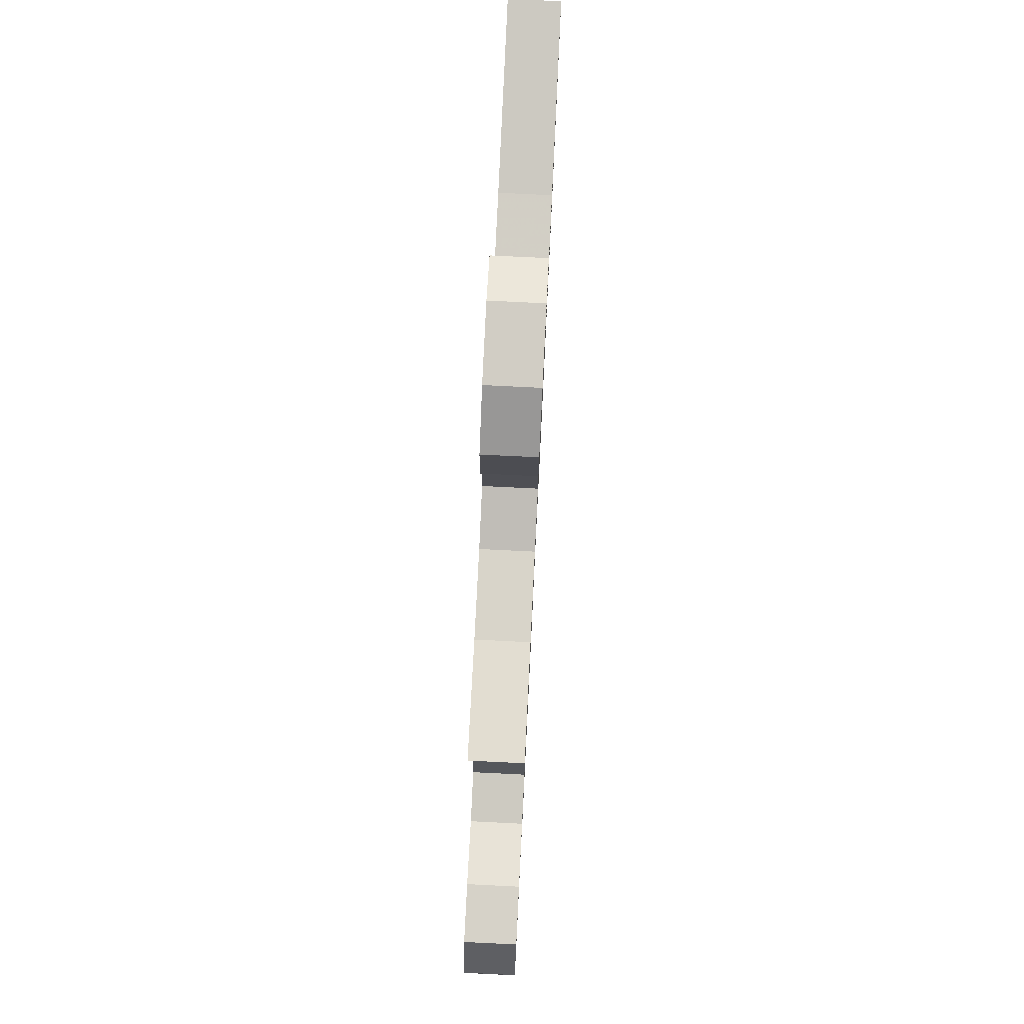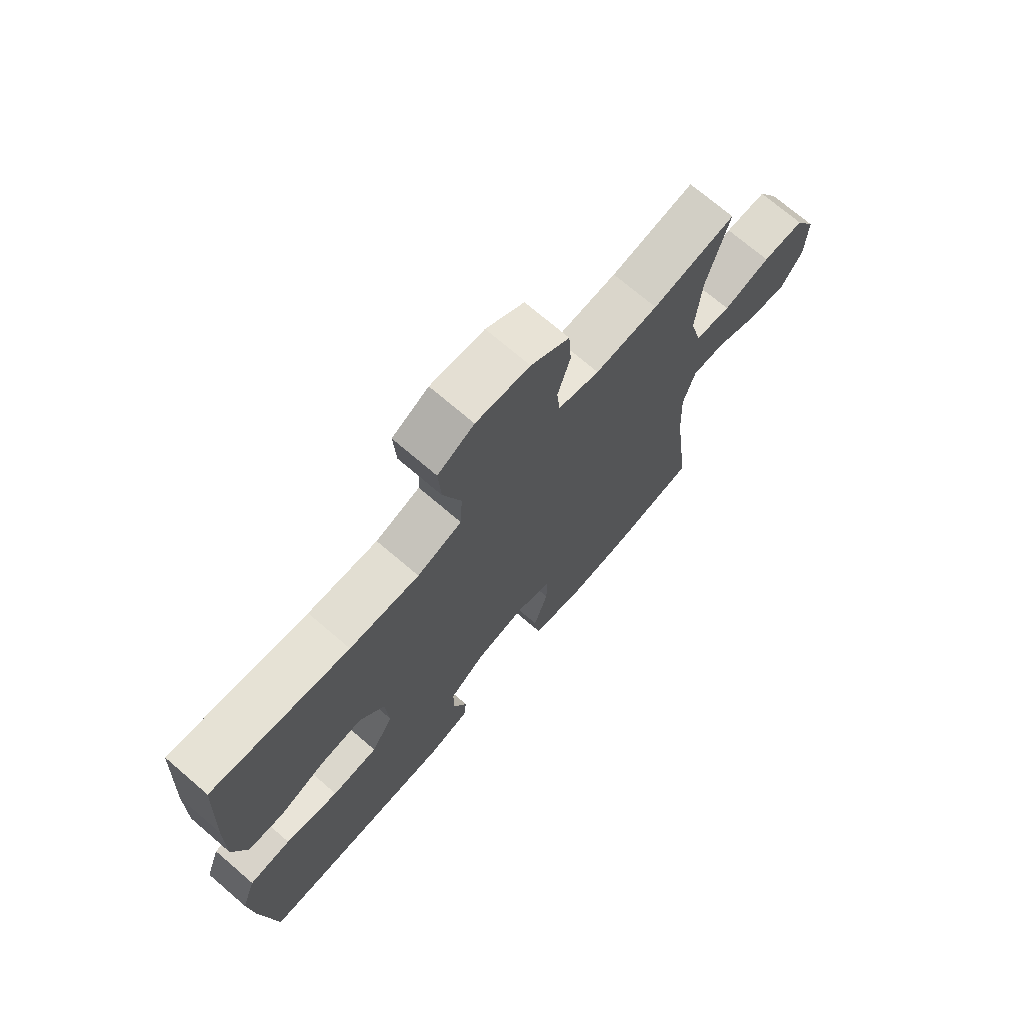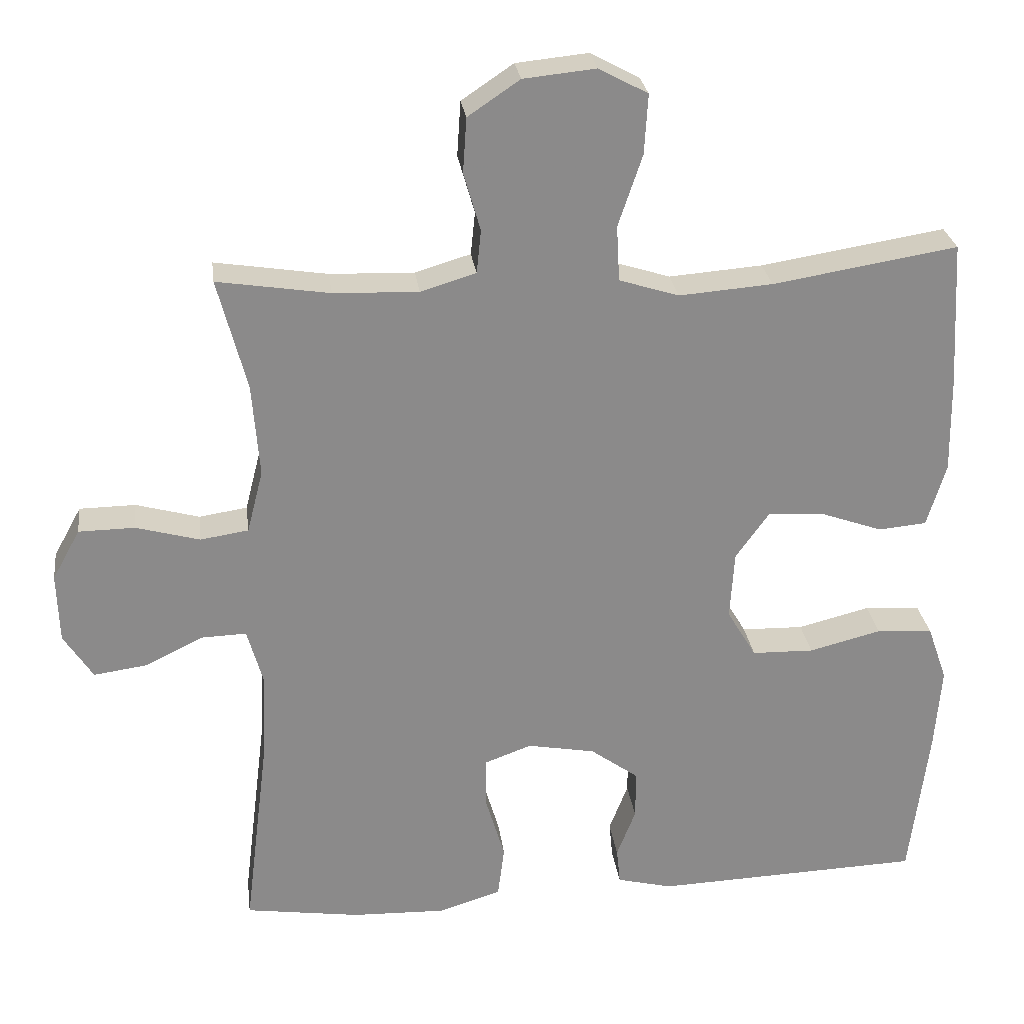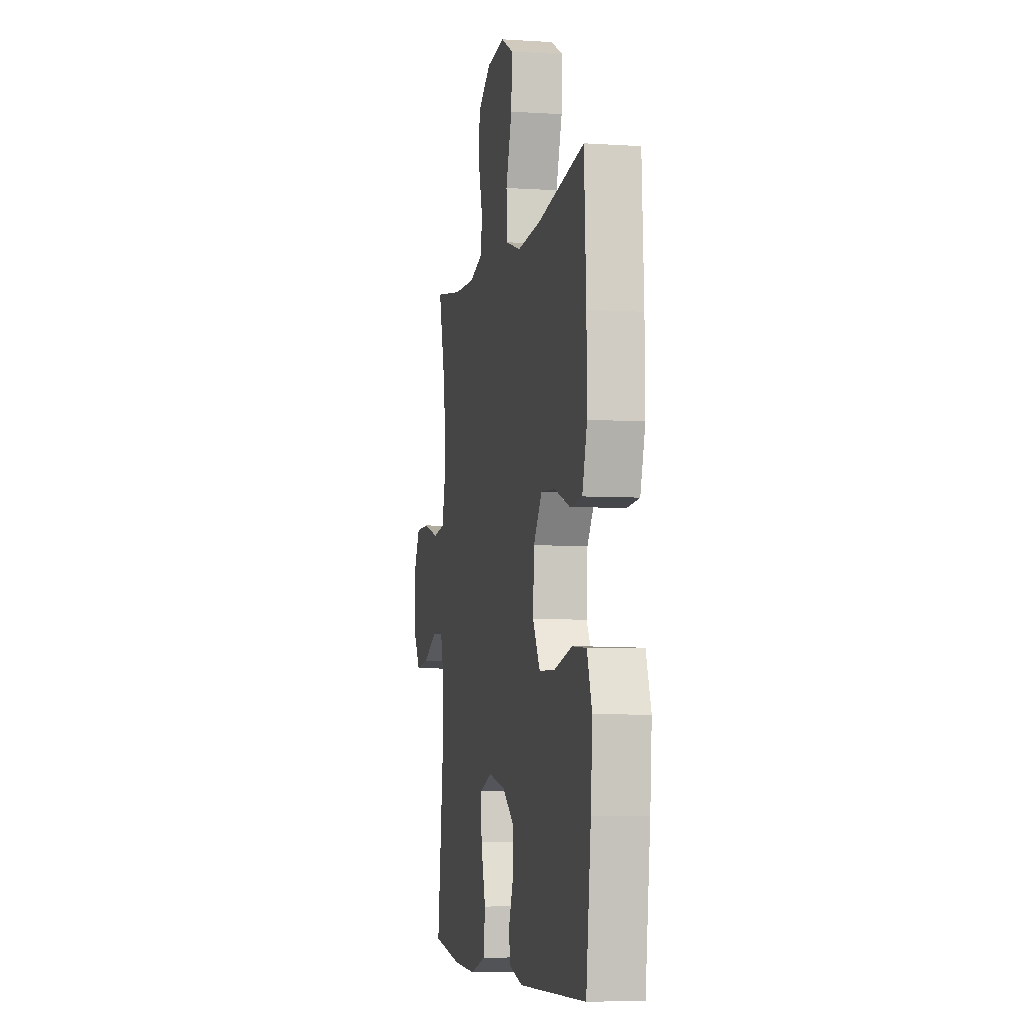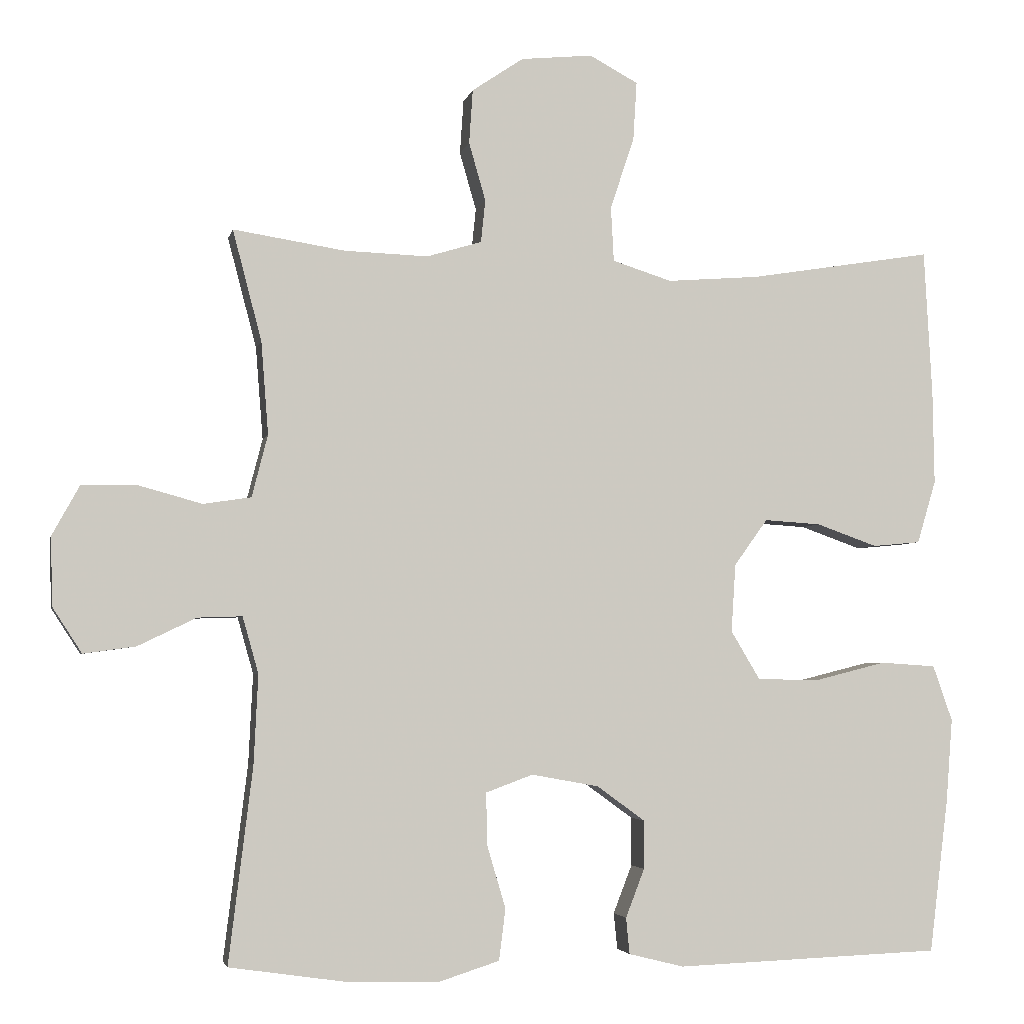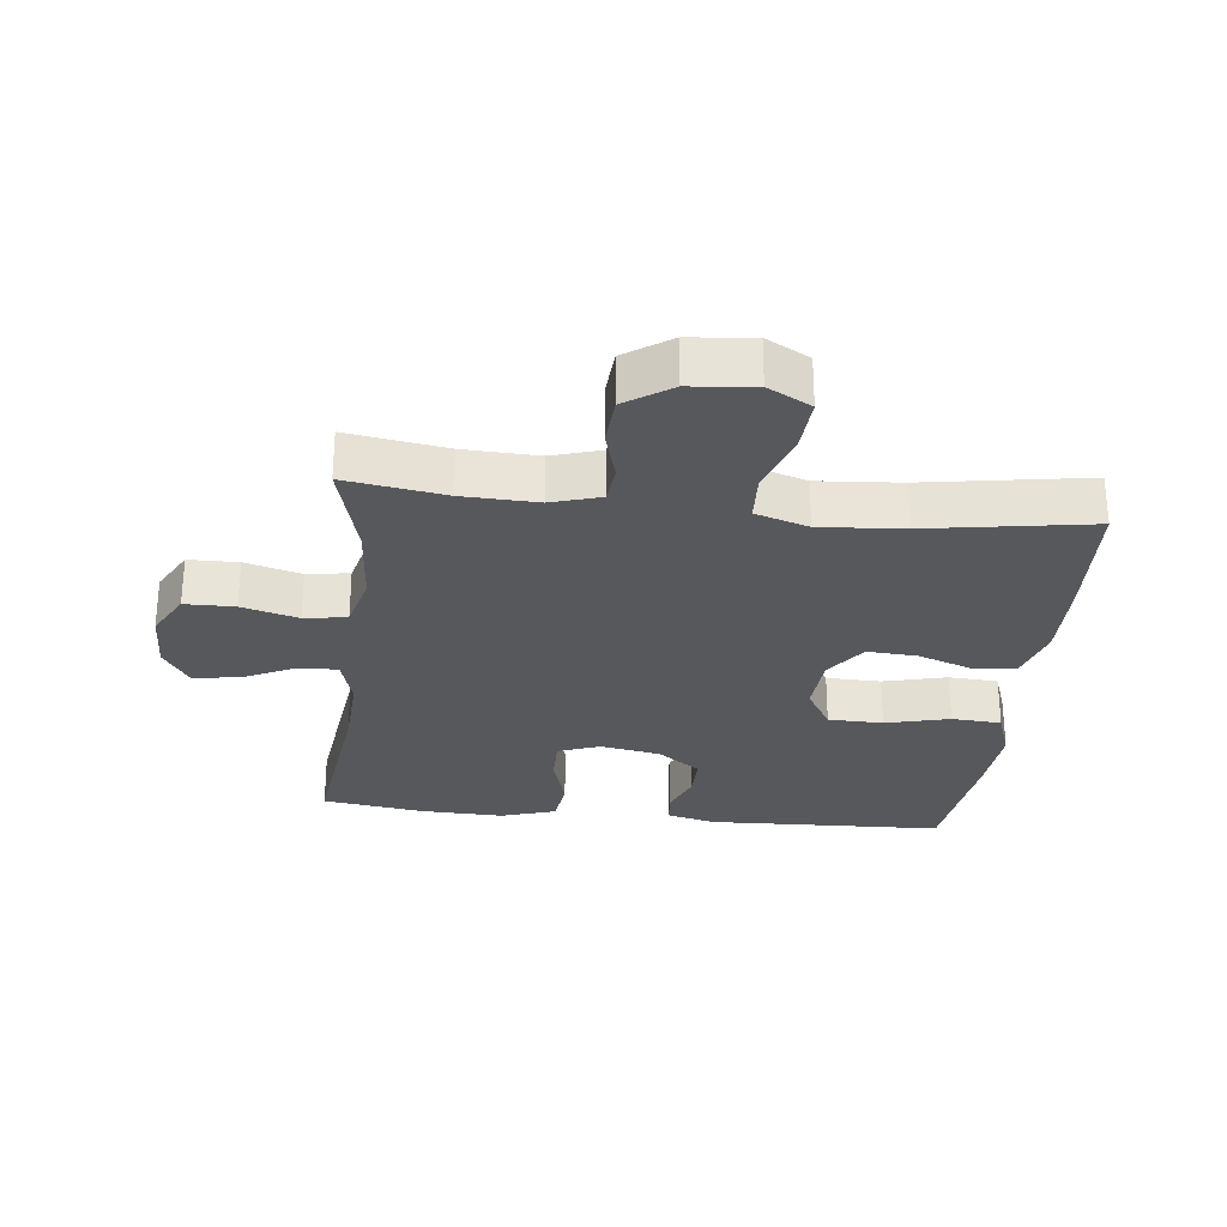
<metadata>
{"format":"obj","ext":"obj","renderer":"f3d","projection":"perspective","resolution":1024,"background":"white","views":[{"elev":77.5,"azim":-87.2,"up":"+Z"},{"elev":72.0,"azim":130.6,"up":"+Z"},{"elev":26.8,"azim":-7.3,"up":"+Z"},{"elev":-5.5,"azim":78.6,"up":"+Z"},{"elev":-3.7,"azim":-11.8,"up":"+Z"},{"elev":-28.2,"azim":-6.4,"up":"+Y"}]}
</metadata>
<code>
v 0.5 0.07 0.5
v 0.511 0.07 0.299
v 0.513 0.07 0.169
v 0.487 0.07 0.082
v 0.421 0.07 0.076
v 0.337 0.07 0.106
v 0.259 0.07 0.111
v 0.213 0.07 0.047
v 0.207 0.07 -0.047
v 0.247 0.07 -0.114
v 0.332 0.07 -0.116
v 0.431 0.07 -0.091
v 0.508 0.07 -0.096
v 0.535 0.07 -0.173
v 0.526 0.07 -0.289
v 0.5 0.07 -0.5
v 0.133 0.07 -0.514
v 0.057 0.07 -0.495
v 0.052 0.07 -0.445
v 0.078 0.07 -0.378
v 0.078 0.07 -0.311
v 0.012 0.07 -0.263
v -0.081 0.07 -0.246
v -0.146 0.07 -0.27
v -0.145 0.07 -0.341
v -0.119 0.07 -0.429
v -0.128 0.07 -0.5
v -0.213 0.07 -0.527
v -0.342 0.07 -0.523
v -0.5 0.07 -0.5
v -0.467 0.07 -0.231
v -0.461 0.07 -0.107
v -0.483 0.07 -0.029
v -0.544 0.07 -0.031
v -0.625 0.07 -0.07
v -0.697 0.07 -0.08
v -0.737 0.07 -0.018
v -0.74 0.07 0.077
v -0.702 0.07 0.146
v -0.625 0.07 0.147
v -0.538 0.07 0.123
v -0.472 0.07 0.133
v -0.45 0.07 0.219
v -0.46 0.07 0.347
v -0.5 0.07 0.5
v -0.346 0.07 0.476
v -0.23 0.07 0.472
v -0.154 0.07 0.495
v -0.148 0.07 0.554
v -0.171 0.07 0.634
v -0.166 0.07 0.709
v -0.095 0.07 0.757
v 0.004 0.07 0.767
v 0.071 0.07 0.731
v 0.066 0.07 0.649
v 0.033 0.07 0.551
v 0.037 0.07 0.475
v 0.119 0.07 0.449
v 0.247 0.07 0.459
v 0.5 0 0.5
v 0.511 0 0.299
v 0.513 0 0.169
v 0.487 0 0.082
v 0.421 0 0.076
v 0.337 0 0.106
v 0.259 0 0.111
v 0.213 0 0.047
v 0.207 0 -0.047
v 0.247 0 -0.114
v 0.332 0 -0.116
v 0.431 0 -0.091
v 0.508 0 -0.096
v 0.535 0 -0.173
v 0.526 0 -0.289
v 0.5 0 -0.5
v 0.133 0 -0.514
v 0.057 0 -0.495
v 0.052 0 -0.445
v 0.078 0 -0.378
v 0.078 0 -0.311
v 0.012 0 -0.263
v -0.081 0 -0.246
v -0.146 0 -0.27
v -0.145 0 -0.341
v -0.119 0 -0.429
v -0.128 0 -0.5
v -0.213 0 -0.527
v -0.342 0 -0.523
v -0.5 0 -0.5
v -0.467 0 -0.231
v -0.461 0 -0.107
v -0.483 0 -0.029
v -0.544 0 -0.031
v -0.625 0 -0.07
v -0.697 0 -0.08
v -0.737 0 -0.018
v -0.74 0 0.077
v -0.702 0 0.146
v -0.625 0 0.147
v -0.538 0 0.123
v -0.472 0 0.133
v -0.45 0 0.219
v -0.46 0 0.347
v -0.5 0 0.5
v -0.346 0 0.476
v -0.23 0 0.472
v -0.154 0 0.495
v -0.148 0 0.554
v -0.171 0 0.634
v -0.166 0 0.709
v -0.095 0 0.757
v 0.004 0 0.767
v 0.071 0 0.731
v 0.066 0 0.649
v 0.033 0 0.551
v 0.037 0 0.475
v 0.119 0 0.449
v 0.247 0 0.459
f 54 55 56
f 53 54 56
f 52 53 56
f 51 52 56
f 50 51 56
f 49 50 56
f 48 49 56 57
f 47 48 57 58
f 44 45 46
f 46 47 58
f 44 46 58
f 43 44 58
f 39 40 41
f 38 39 41
f 37 38 41
f 36 37 41
f 35 36 41
f 34 35 41
f 33 34 41 42
f 43 58 59
f 42 43 59
f 33 42 59
f 32 33 59
f 29 30 31
f 28 29 31
f 27 28 31
f 26 27 31
f 25 26 31
f 18 19 20
f 17 18 20
f 16 17 20
f 15 16 20
f 14 15 20
f 13 14 20
f 12 13 20
f 11 12 20
f 10 11 20 21
f 9 10 21 22
f 4 5 6
f 3 4 6
f 2 3 6
f 1 2 6
f 59 1 6
f 59 6 7
f 32 59 7 8
f 24 25 31 32
f 32 8 9
f 24 32 9
f 23 24 9
f 9 22 23
f 115 114 113
f 115 113 112
f 115 112 111
f 115 111 110
f 115 110 109
f 115 109 108
f 116 115 108 107
f 117 116 107 106
f 105 104 103
f 117 106 105
f 117 105 103
f 117 103 102
f 100 99 98
f 100 98 97
f 100 97 96
f 100 96 95
f 100 95 94
f 100 94 93
f 101 100 93 92
f 118 117 102
f 118 102 101
f 118 101 92
f 118 92 91
f 90 89 88
f 90 88 87
f 90 87 86
f 90 86 85
f 90 85 84
f 79 78 77
f 79 77 76
f 79 76 75
f 79 75 74
f 79 74 73
f 79 73 72
f 79 72 71
f 79 71 70
f 80 79 70 69
f 81 80 69 68
f 65 64 63
f 65 63 62
f 65 62 61
f 65 61 60
f 65 60 118
f 66 65 118
f 67 66 118 91
f 91 90 84 83
f 68 67 91
f 68 91 83
f 68 83 82
f 82 81 68
f 1 60 61 2
f 2 61 62 3
f 3 62 63 4
f 4 63 64 5
f 5 64 65 6
f 6 65 66 7
f 7 66 67 8
f 8 67 68 9
f 9 68 69 10
f 10 69 70 11
f 11 70 71 12
f 12 71 72 13
f 13 72 73 14
f 14 73 74 15
f 15 74 75 16
f 16 75 76 17
f 17 76 77 18
f 18 77 78 19
f 19 78 79 20
f 20 79 80 21
f 21 80 81 22
f 22 81 82 23
f 23 82 83 24
f 24 83 84 25
f 25 84 85 26
f 26 85 86 27
f 27 86 87 28
f 28 87 88 29
f 29 88 89 30
f 30 89 90 31
f 31 90 91 32
f 32 91 92 33
f 33 92 93 34
f 34 93 94 35
f 35 94 95 36
f 36 95 96 37
f 37 96 97 38
f 38 97 98 39
f 39 98 99 40
f 40 99 100 41
f 41 100 101 42
f 42 101 102 43
f 43 102 103 44
f 44 103 104 45
f 45 104 105 46
f 46 105 106 47
f 47 106 107 48
f 48 107 108 49
f 49 108 109 50
f 50 109 110 51
f 51 110 111 52
f 52 111 112 53
f 53 112 113 54
f 54 113 114 55
f 55 114 115 56
f 56 115 116 57
f 57 116 117 58
f 58 117 118 59
f 59 118 60 1

</code>
